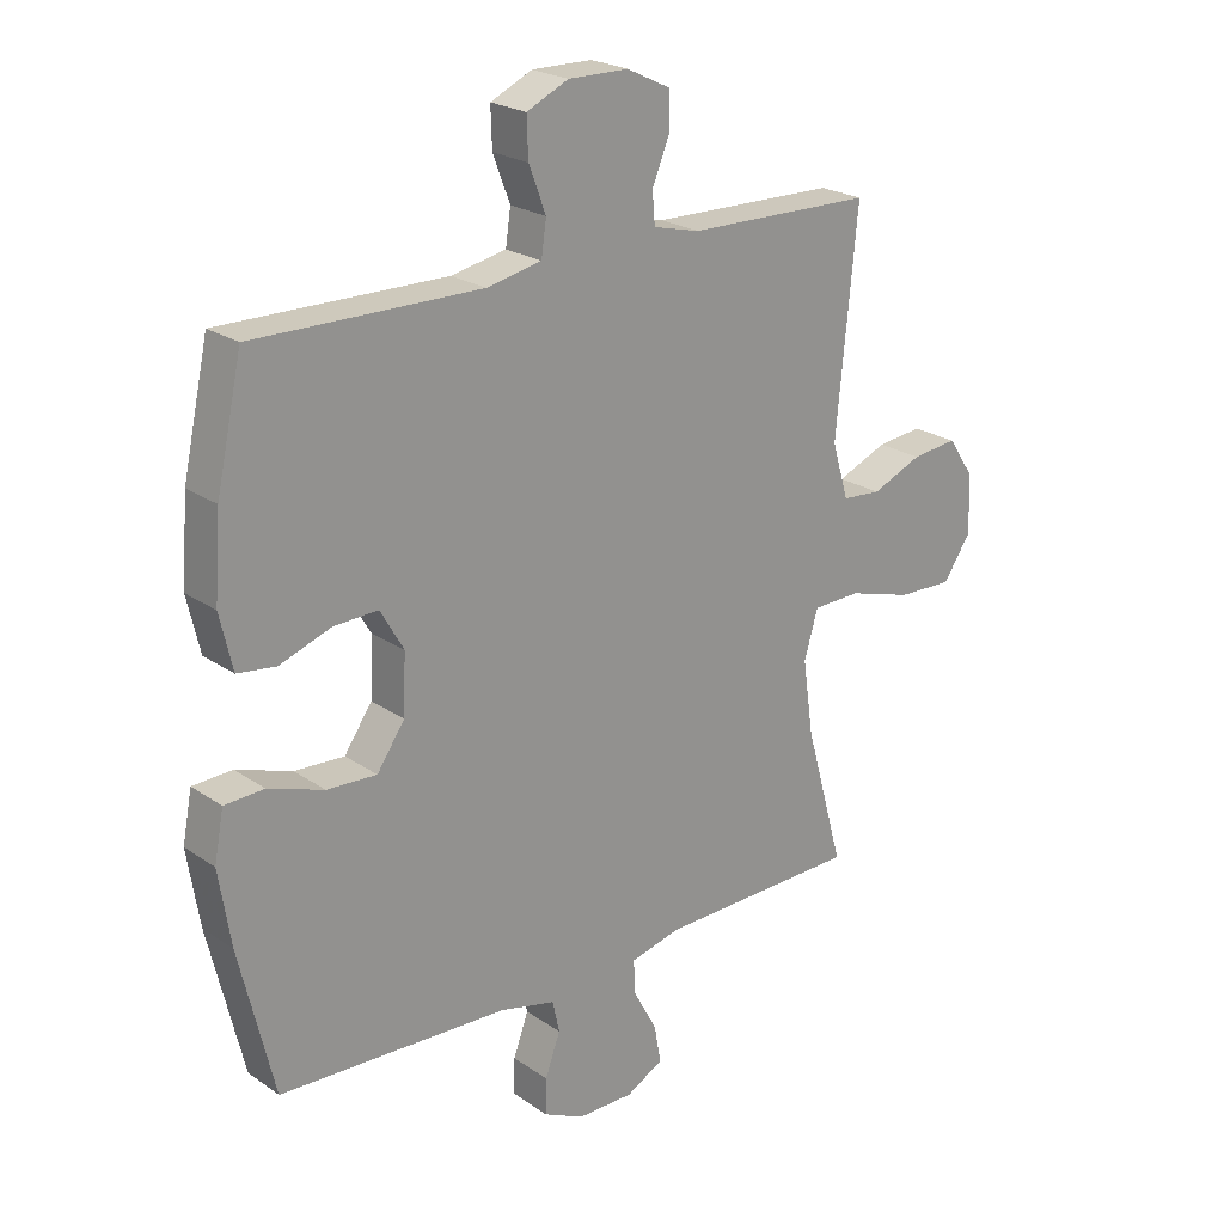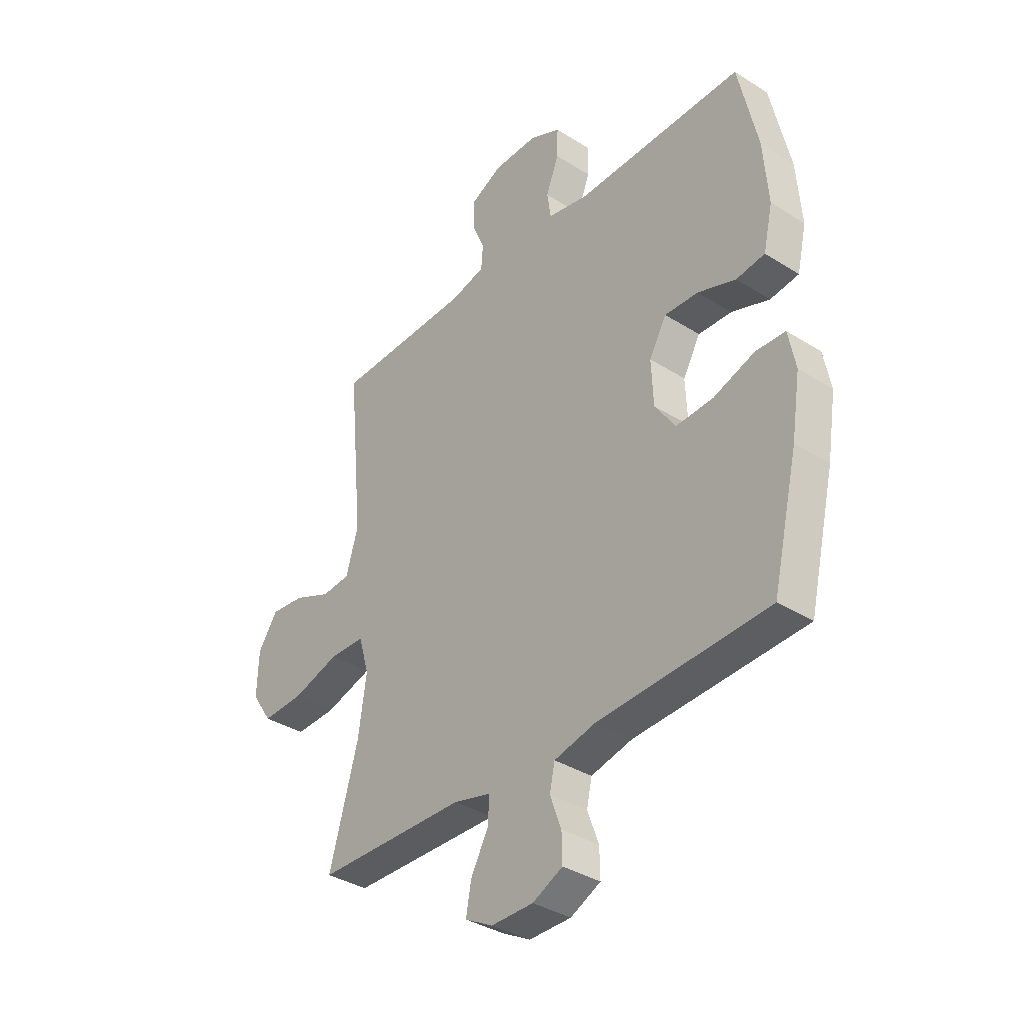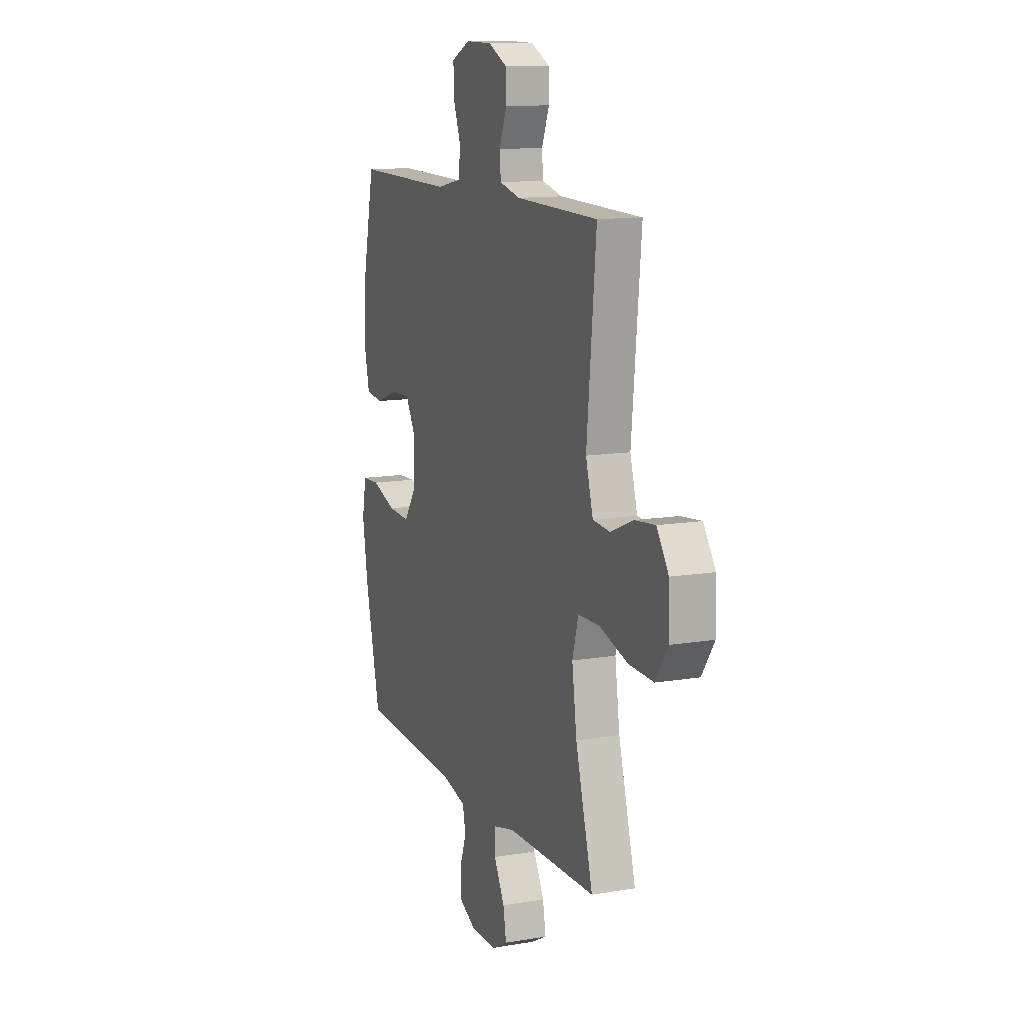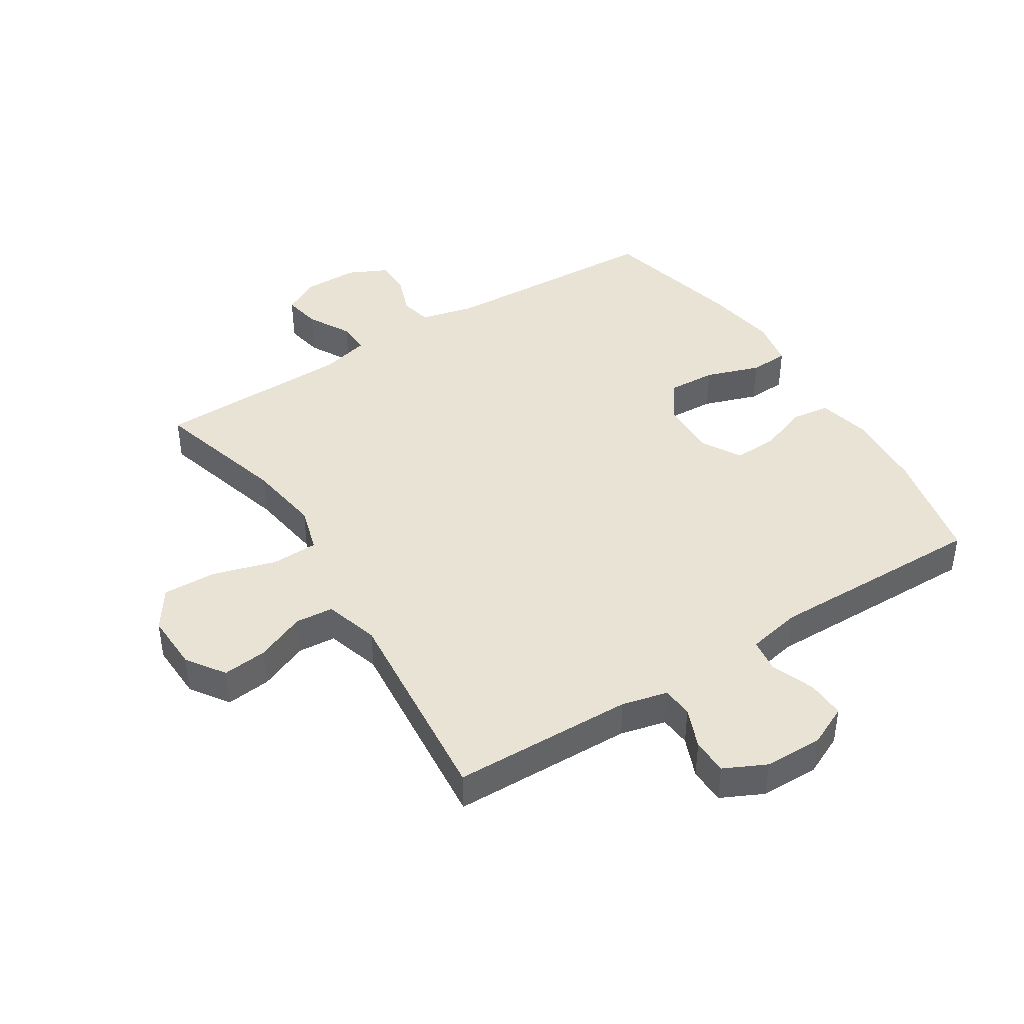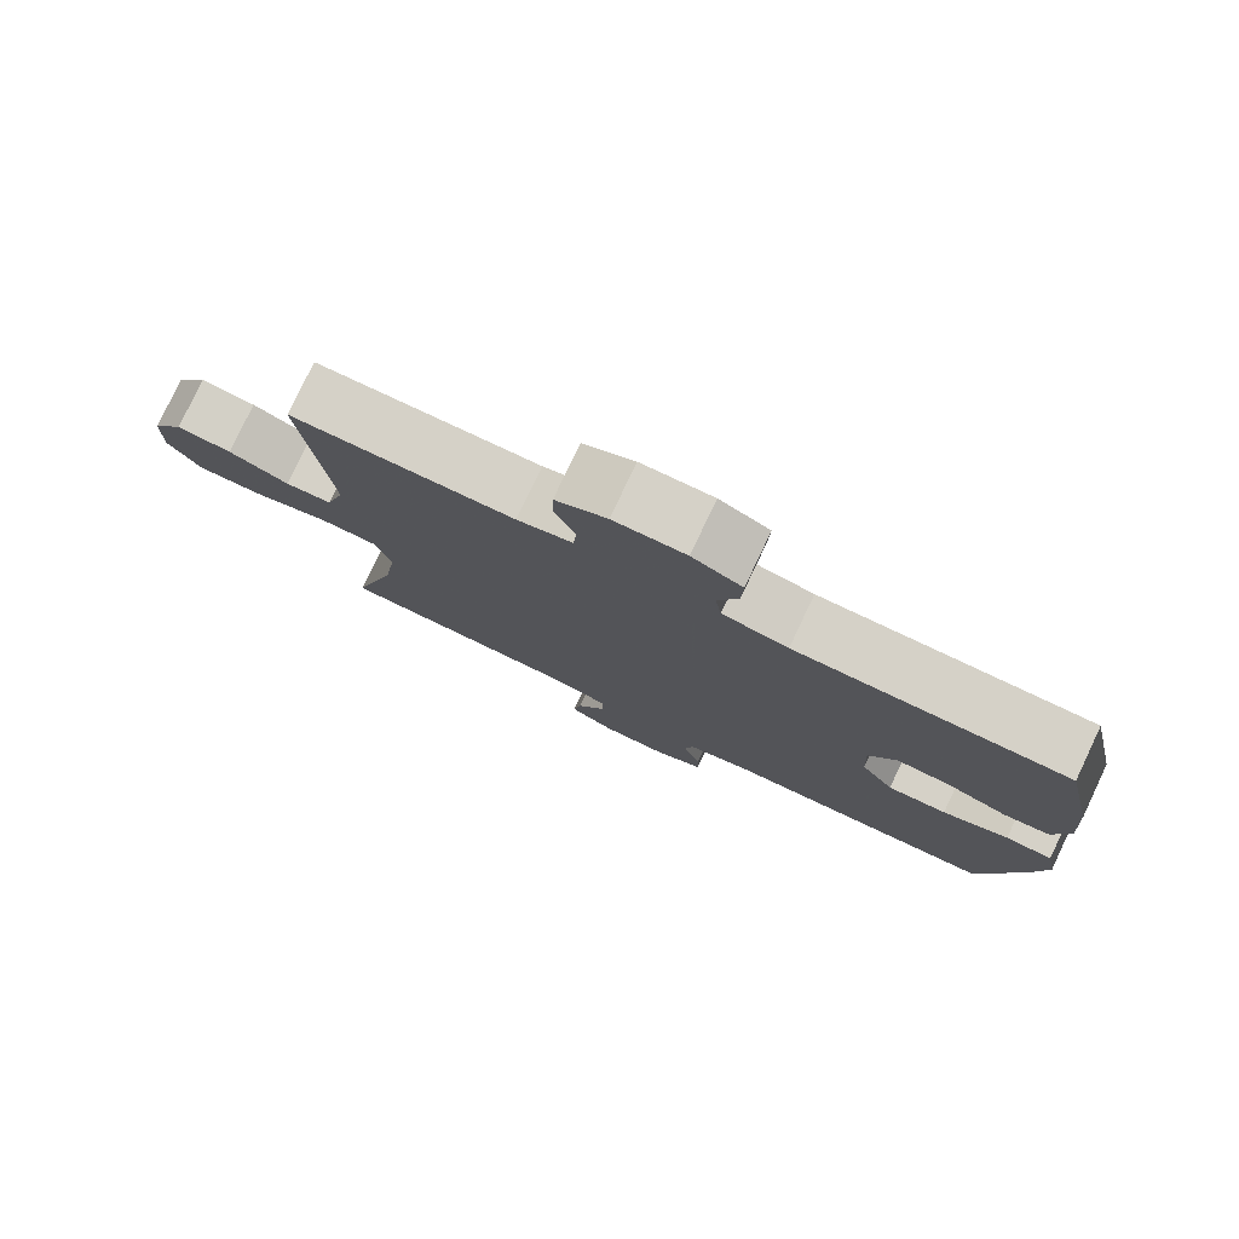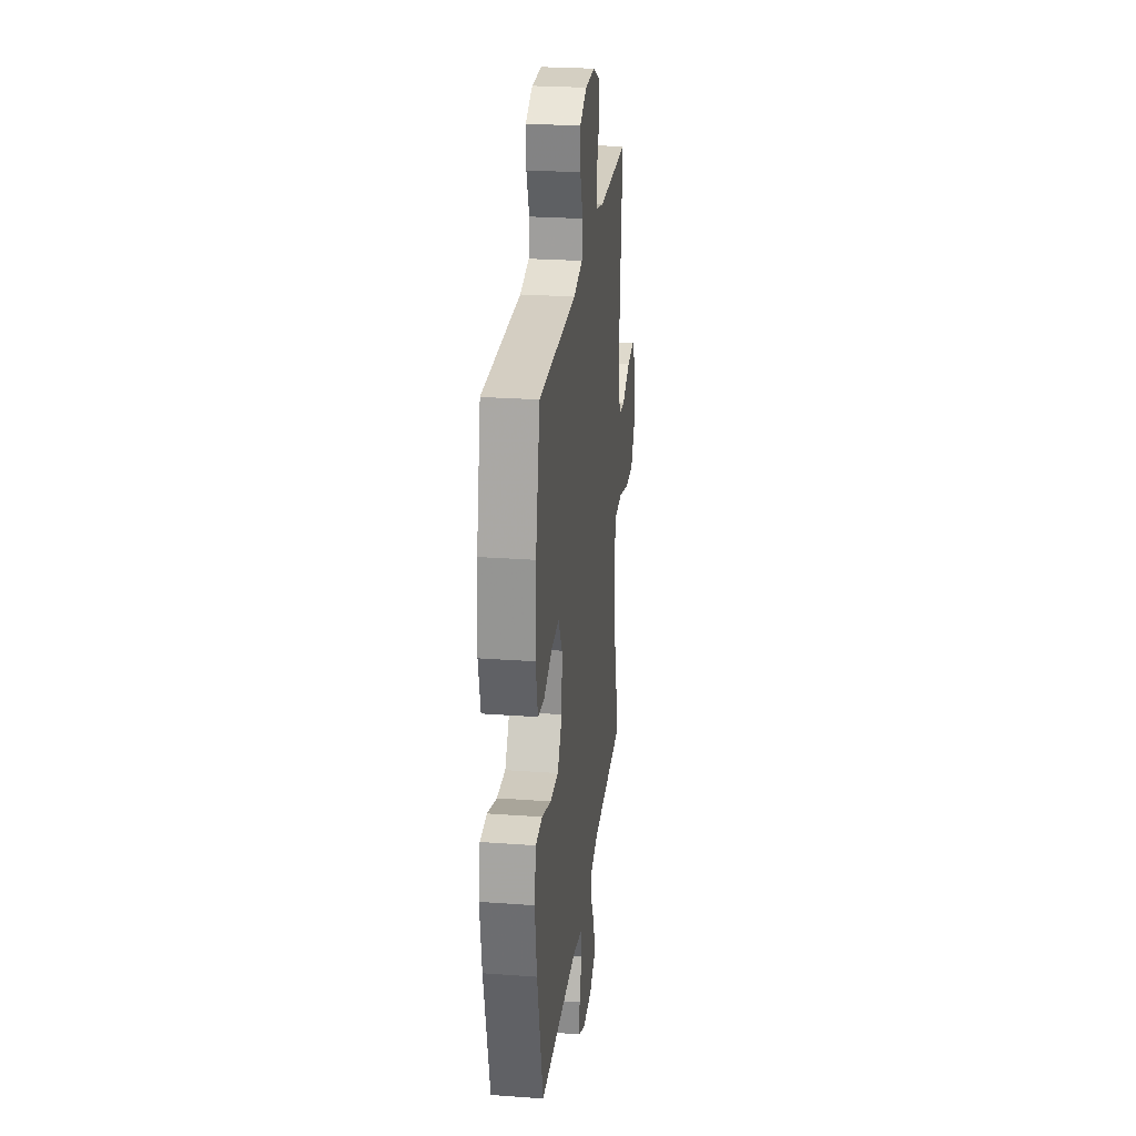
<metadata>
{"format":"obj","ext":"obj","renderer":"f3d","projection":"perspective","resolution":1024,"background":"white","views":[{"elev":22.7,"azim":139.3,"up":"+Z"},{"elev":-36.1,"azim":50.4,"up":"+Z"},{"elev":12.4,"azim":-111.6,"up":"+Z"},{"elev":42.3,"azim":-32.4,"up":"+Y"},{"elev":79.0,"azim":25.4,"up":"+Z"},{"elev":26.0,"azim":96.6,"up":"+Z"}]}
</metadata>
<code>
v 0.5 0.07 0.5
v 0.541 0.07 0.313
v 0.551 0.07 0.183
v 0.531 0.07 0.096
v 0.47 0.07 0.088
v 0.389 0.07 0.117
v 0.318 0.07 0.12
v 0.281 0.07 0.056
v 0.285 0.07 -0.037
v 0.329 0.07 -0.101
v 0.408 0.07 -0.097
v 0.496 0.07 -0.067
v 0.559 0.07 -0.07
v 0.574 0.07 -0.148
v 0.555 0.07 -0.268
v 0.5 0.07 -0.5
v 0.137 0.07 -0.516
v 0.048 0.07 -0.537
v 0.037 0.07 -0.588
v 0.061 0.07 -0.654
v 0.062 0.07 -0.712
v -0.002 0.07 -0.743
v -0.092 0.07 -0.743
v -0.151 0.07 -0.711
v -0.14 0.07 -0.65
v -0.102 0.07 -0.58
v -0.1 0.07 -0.527
v -0.179 0.07 -0.507
v -0.5 0.07 -0.5
v -0.438 0.07 -0.279
v -0.421 0.07 -0.16
v -0.443 0.07 -0.084
v -0.519 0.07 -0.082
v -0.621 0.07 -0.112
v -0.709 0.07 -0.115
v -0.753 0.07 -0.05
v -0.75 0.07 0.044
v -0.708 0.07 0.106
v -0.635 0.07 0.098
v -0.555 0.07 0.064
v -0.493 0.07 0.069
v -0.467 0.07 0.158
v -0.5 0.07 0.5
v -0.205 0.07 0.506
v -0.131 0.07 0.524
v -0.127 0.07 0.574
v -0.154 0.07 0.64
v -0.153 0.07 0.699
v -0.085 0.07 0.732
v 0.01 0.07 0.733
v 0.076 0.07 0.702
v 0.074 0.07 0.64
v 0.047 0.07 0.569
v 0.055 0.07 0.514
v 0.142 0.07 0.496
v 0.5 0 0.5
v 0.541 0 0.313
v 0.551 0 0.183
v 0.531 0 0.096
v 0.47 0 0.088
v 0.389 0 0.117
v 0.318 0 0.12
v 0.281 0 0.056
v 0.285 0 -0.037
v 0.329 0 -0.101
v 0.408 0 -0.097
v 0.496 0 -0.067
v 0.559 0 -0.07
v 0.574 0 -0.148
v 0.555 0 -0.268
v 0.5 0 -0.5
v 0.137 0 -0.516
v 0.048 0 -0.537
v 0.037 0 -0.588
v 0.061 0 -0.654
v 0.062 0 -0.712
v -0.002 0 -0.743
v -0.092 0 -0.743
v -0.151 0 -0.711
v -0.14 0 -0.65
v -0.102 0 -0.58
v -0.1 0 -0.527
v -0.179 0 -0.507
v -0.5 0 -0.5
v -0.438 0 -0.279
v -0.421 0 -0.16
v -0.443 0 -0.084
v -0.519 0 -0.082
v -0.621 0 -0.112
v -0.709 0 -0.115
v -0.753 0 -0.05
v -0.75 0 0.044
v -0.708 0 0.106
v -0.635 0 0.098
v -0.555 0 0.064
v -0.493 0 0.069
v -0.467 0 0.158
v -0.5 0 0.5
v -0.205 0 0.506
v -0.131 0 0.524
v -0.127 0 0.574
v -0.154 0 0.64
v -0.153 0 0.699
v -0.085 0 0.732
v 0.01 0 0.733
v 0.076 0 0.702
v 0.074 0 0.64
v 0.047 0 0.569
v 0.055 0 0.514
v 0.142 0 0.496
f 51 52 53
f 50 51 53
f 49 50 53
f 48 49 53
f 47 48 53
f 46 47 53
f 45 46 53 54
f 44 45 54 55
f 42 43 44 55
f 38 39 40
f 37 38 40
f 36 37 40
f 35 36 40
f 34 35 40
f 33 34 40
f 32 33 40 41
f 28 29 30
f 27 28 30 31
f 24 25 26
f 23 24 26
f 22 23 26
f 21 22 26
f 20 21 26
f 19 20 26
f 18 19 26 27
f 27 31 32
f 18 27 32
f 17 18 32
f 15 16 17
f 14 15 17
f 13 14 17
f 12 13 17
f 11 12 17
f 4 5 6
f 3 4 6
f 2 3 6
f 1 2 6
f 55 1 6
f 55 6 7
f 42 55 7 8
f 41 42 8 9
f 32 41 9 10
f 17 32 10
f 10 11 17
f 108 107 106
f 108 106 105
f 108 105 104
f 108 104 103
f 108 103 102
f 108 102 101
f 109 108 101 100
f 110 109 100 99
f 110 99 98 97
f 95 94 93
f 95 93 92
f 95 92 91
f 95 91 90
f 95 90 89
f 95 89 88
f 96 95 88 87
f 85 84 83
f 86 85 83 82
f 81 80 79
f 81 79 78
f 81 78 77
f 81 77 76
f 81 76 75
f 81 75 74
f 82 81 74 73
f 87 86 82
f 87 82 73
f 87 73 72
f 72 71 70
f 72 70 69
f 72 69 68
f 72 68 67
f 72 67 66
f 61 60 59
f 61 59 58
f 61 58 57
f 61 57 56
f 61 56 110
f 62 61 110
f 63 62 110 97
f 64 63 97 96
f 65 64 96 87
f 65 87 72
f 72 66 65
f 1 56 57 2
f 2 57 58 3
f 3 58 59 4
f 4 59 60 5
f 5 60 61 6
f 6 61 62 7
f 7 62 63 8
f 8 63 64 9
f 9 64 65 10
f 10 65 66 11
f 11 66 67 12
f 12 67 68 13
f 13 68 69 14
f 14 69 70 15
f 15 70 71 16
f 16 71 72 17
f 17 72 73 18
f 18 73 74 19
f 19 74 75 20
f 20 75 76 21
f 21 76 77 22
f 22 77 78 23
f 23 78 79 24
f 24 79 80 25
f 25 80 81 26
f 26 81 82 27
f 27 82 83 28
f 28 83 84 29
f 29 84 85 30
f 30 85 86 31
f 31 86 87 32
f 32 87 88 33
f 33 88 89 34
f 34 89 90 35
f 35 90 91 36
f 36 91 92 37
f 37 92 93 38
f 38 93 94 39
f 39 94 95 40
f 40 95 96 41
f 41 96 97 42
f 42 97 98 43
f 43 98 99 44
f 44 99 100 45
f 45 100 101 46
f 46 101 102 47
f 47 102 103 48
f 48 103 104 49
f 49 104 105 50
f 50 105 106 51
f 51 106 107 52
f 52 107 108 53
f 53 108 109 54
f 54 109 110 55
f 55 110 56 1

</code>
